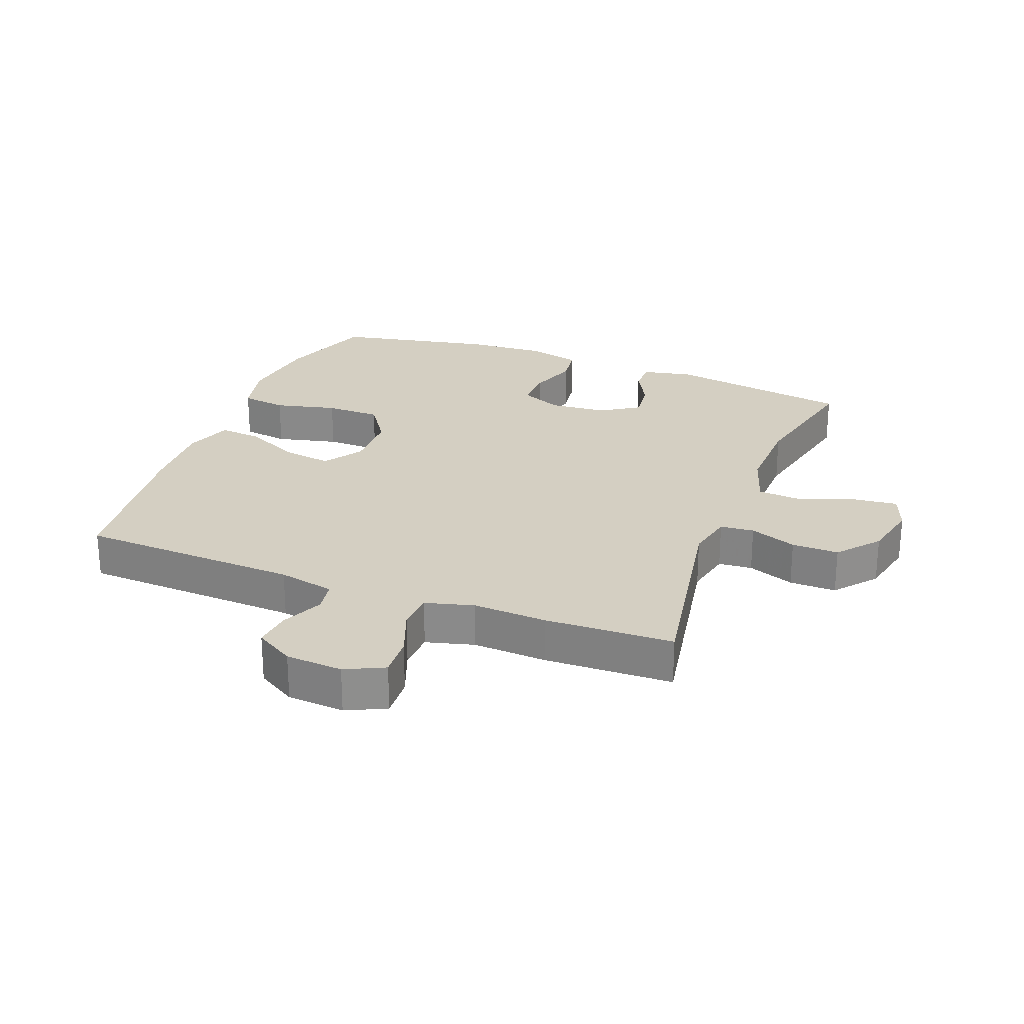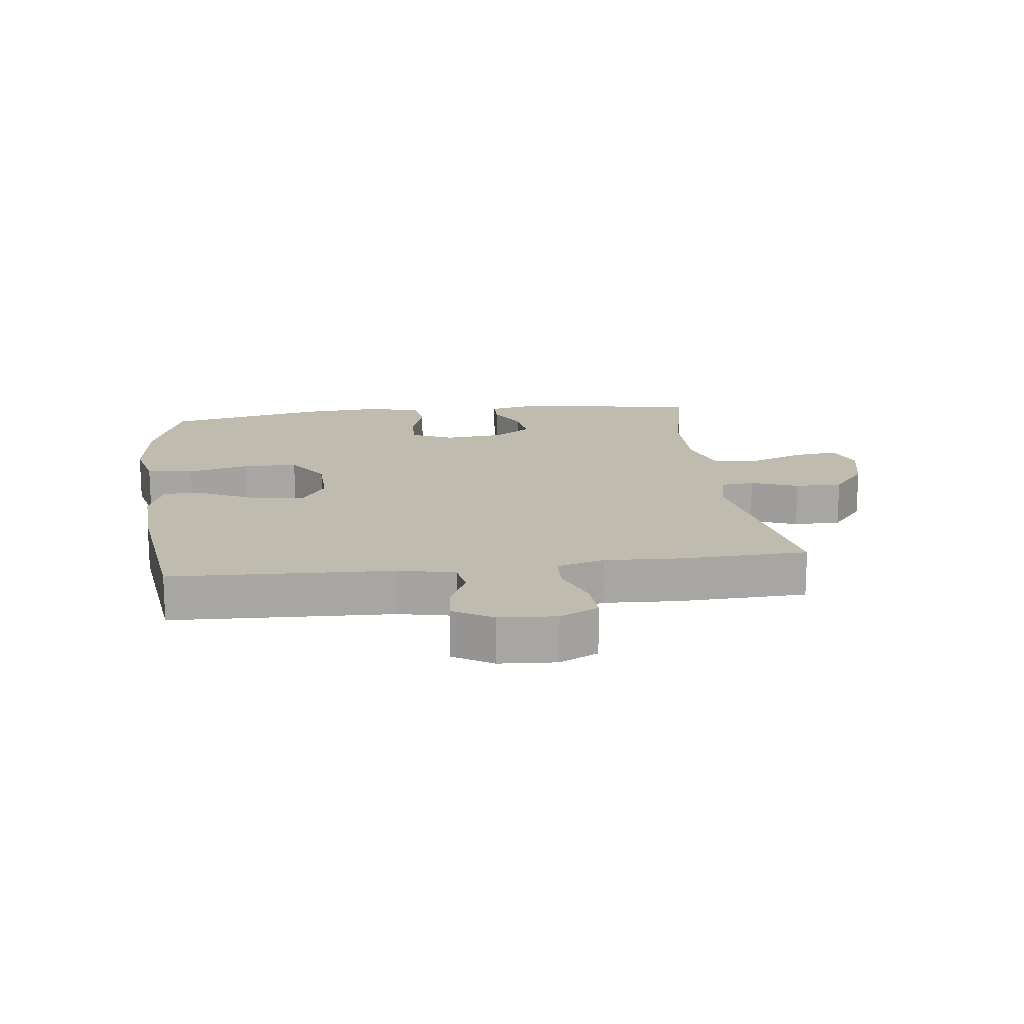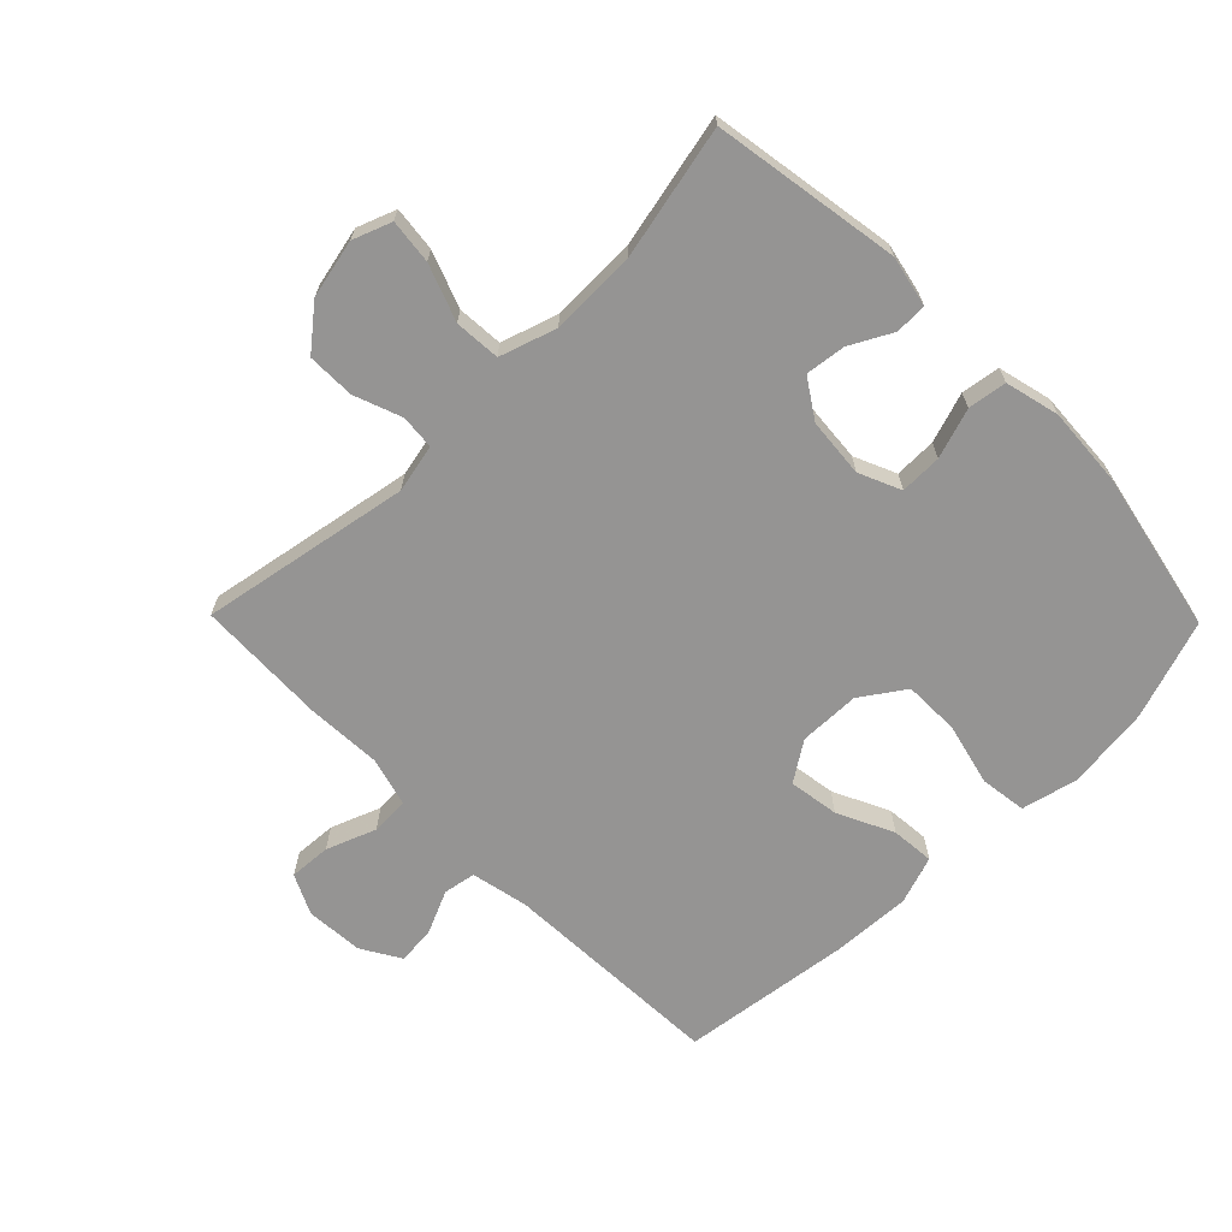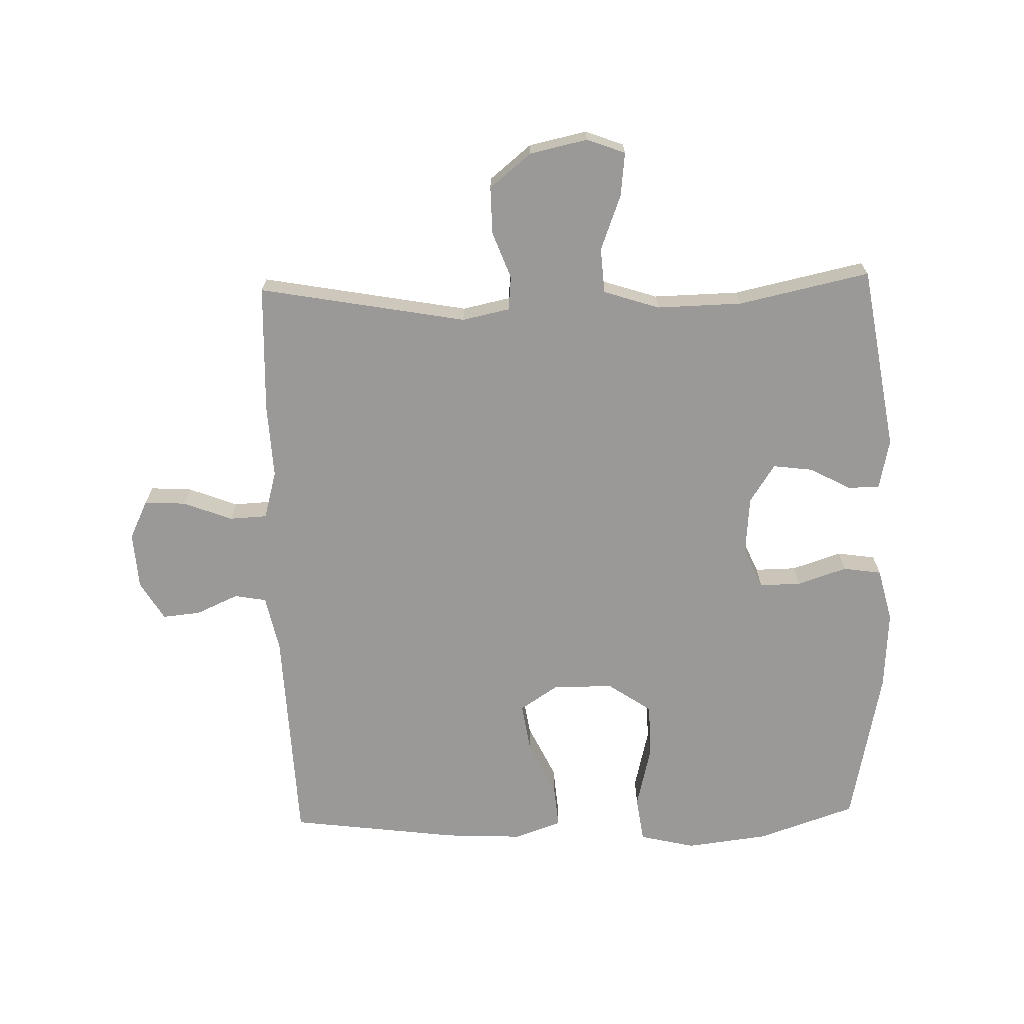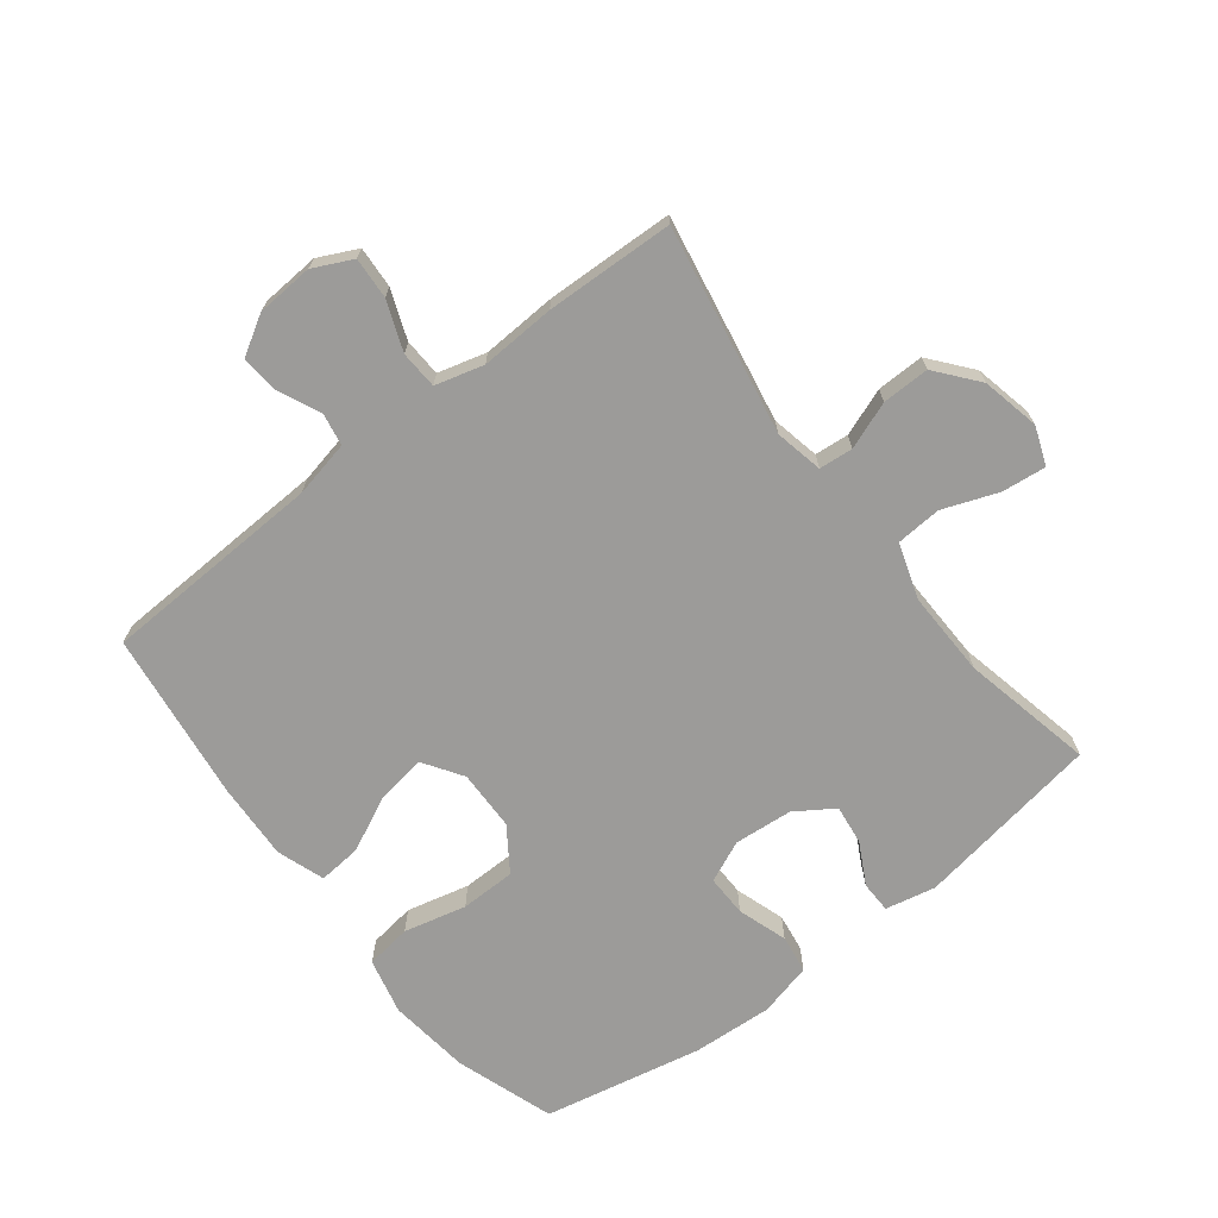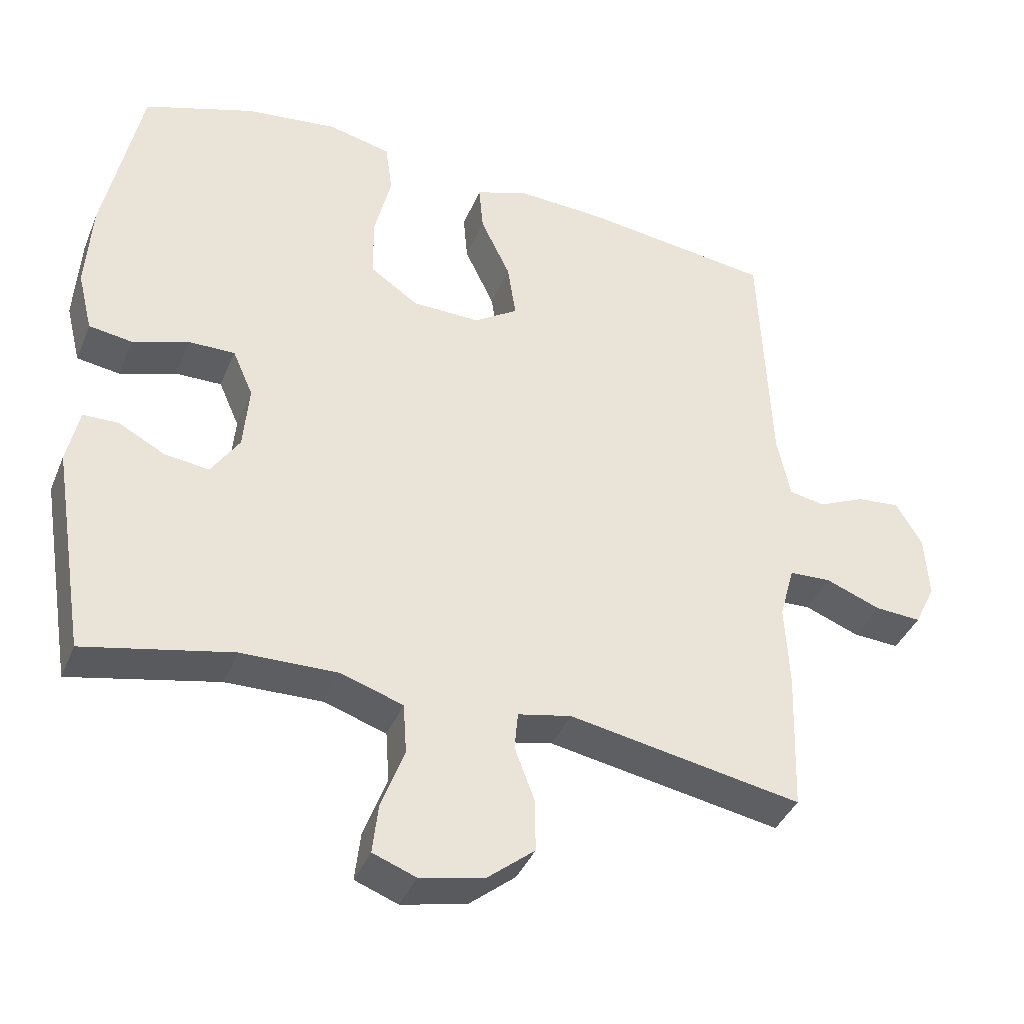
<metadata>
{"format":"obj","ext":"obj","renderer":"f3d","projection":"perspective","resolution":1024,"background":"white","views":[{"elev":25.5,"azim":111.2,"up":"+Y"},{"elev":16.2,"azim":82.9,"up":"+Y"},{"elev":-67.2,"azim":-135.5,"up":"+Y"},{"elev":-69.0,"azim":-178.4,"up":"+Y"},{"elev":-69.8,"azim":127.8,"up":"+Y"},{"elev":-39.2,"azim":-21.0,"up":"+Z"}]}
</metadata>
<code>
v -0.5 0.07 -0.5
v -0.548 0.07 -0.205
v -0.531 0.07 -0.125
v -0.481 0.07 -0.124
v -0.415 0.07 -0.159
v -0.352 0.07 -0.167
v -0.312 0.07 -0.106
v -0.304 0.07 -0.013
v -0.333 0.07 0.053
v -0.399 0.07 0.052
v -0.478 0.07 0.026
v -0.539 0.07 0.035
v -0.56 0.07 0.12
v -0.552 0.07 0.247
v -0.5 0.07 0.5
v -0.344 0.07 0.553
v -0.213 0.07 0.569
v -0.124 0.07 0.548
v -0.114 0.07 0.475
v -0.138 0.07 0.376
v -0.137 0.07 0.288
v -0.068 0.07 0.241
v 0.028 0.07 0.239
v 0.09 0.07 0.28
v 0.078 0.07 0.359
v 0.036 0.07 0.447
v 0.03 0.07 0.515
v 0.106 0.07 0.541
v 0.229 0.07 0.535
v 0.5 0.07 0.5
v 0.515 0.07 0.147
v 0.534 0.07 0.057
v 0.585 0.07 0.048
v 0.652 0.07 0.078
v 0.713 0.07 0.084
v 0.75 0.07 0.022
v 0.756 0.07 -0.069
v 0.726 0.07 -0.131
v 0.66 0.07 -0.127
v 0.582 0.07 -0.097
v 0.522 0.07 -0.1
v 0.501 0.07 -0.177
v 0.507 0.07 -0.296
v 0.5 0.07 -0.5
v 0.169 0.07 -0.44
v 0.093 0.07 -0.456
v 0.088 0.07 -0.51
v 0.116 0.07 -0.585
v 0.117 0.07 -0.66
v 0.051 0.07 -0.714
v -0.041 0.07 -0.734
v -0.102 0.07 -0.711
v -0.094 0.07 -0.641
v -0.061 0.07 -0.553
v -0.066 0.07 -0.481
v -0.155 0.07 -0.452
v -0.291 0.07 -0.455
v -0.5 0 -0.5
v -0.548 0 -0.205
v -0.531 0 -0.125
v -0.481 0 -0.124
v -0.415 0 -0.159
v -0.352 0 -0.167
v -0.312 0 -0.106
v -0.304 0 -0.013
v -0.333 0 0.053
v -0.399 0 0.052
v -0.478 0 0.026
v -0.539 0 0.035
v -0.56 0 0.12
v -0.552 0 0.247
v -0.5 0 0.5
v -0.344 0 0.553
v -0.213 0 0.569
v -0.124 0 0.548
v -0.114 0 0.475
v -0.138 0 0.376
v -0.137 0 0.288
v -0.068 0 0.241
v 0.028 0 0.239
v 0.09 0 0.28
v 0.078 0 0.359
v 0.036 0 0.447
v 0.03 0 0.515
v 0.106 0 0.541
v 0.229 0 0.535
v 0.5 0 0.5
v 0.515 0 0.147
v 0.534 0 0.057
v 0.585 0 0.048
v 0.652 0 0.078
v 0.713 0 0.084
v 0.75 0 0.022
v 0.756 0 -0.069
v 0.726 0 -0.131
v 0.66 0 -0.127
v 0.582 0 -0.097
v 0.522 0 -0.1
v 0.501 0 -0.177
v 0.507 0 -0.296
v 0.5 0 -0.5
v 0.169 0 -0.44
v 0.093 0 -0.456
v 0.088 0 -0.51
v 0.116 0 -0.585
v 0.117 0 -0.66
v 0.051 0 -0.714
v -0.041 0 -0.734
v -0.102 0 -0.711
v -0.094 0 -0.641
v -0.061 0 -0.553
v -0.066 0 -0.481
v -0.155 0 -0.452
v -0.291 0 -0.455
f 52 53 54
f 51 52 54
f 50 51 54
f 49 50 54
f 48 49 54
f 47 48 54
f 46 47 54 55
f 45 46 55 56
f 42 43 44 45
f 45 56 57
f 42 45 57
f 41 42 57
f 38 39 40
f 37 38 40
f 36 37 40
f 35 36 40
f 34 35 40
f 33 34 40
f 32 33 40 41
f 29 30 31
f 28 29 31
f 27 28 31
f 26 27 31
f 25 26 31
f 31 32 41
f 25 31 41
f 24 25 41
f 18 19 20
f 17 18 20
f 16 17 20
f 15 16 20
f 14 15 20
f 13 14 20
f 12 13 20
f 11 12 20
f 10 11 20
f 9 10 20 21
f 8 9 21 22
f 3 4 5
f 2 3 5
f 1 2 5
f 57 1 5
f 57 5 6
f 57 6 7
f 41 57 7
f 24 41 7
f 23 24 7
f 7 8 22 23
f 111 110 109
f 111 109 108
f 111 108 107
f 111 107 106
f 111 106 105
f 111 105 104
f 112 111 104 103
f 113 112 103 102
f 102 101 100 99
f 114 113 102
f 114 102 99
f 114 99 98
f 97 96 95
f 97 95 94
f 97 94 93
f 97 93 92
f 97 92 91
f 97 91 90
f 98 97 90 89
f 88 87 86
f 88 86 85
f 88 85 84
f 88 84 83
f 88 83 82
f 98 89 88
f 98 88 82
f 98 82 81
f 77 76 75
f 77 75 74
f 77 74 73
f 77 73 72
f 77 72 71
f 77 71 70
f 77 70 69
f 77 69 68
f 77 68 67
f 78 77 67 66
f 79 78 66 65
f 62 61 60
f 62 60 59
f 62 59 58
f 62 58 114
f 63 62 114
f 64 63 114
f 64 114 98
f 64 98 81
f 64 81 80
f 80 79 65 64
f 1 58 59 2
f 2 59 60 3
f 3 60 61 4
f 4 61 62 5
f 5 62 63 6
f 6 63 64 7
f 7 64 65 8
f 8 65 66 9
f 9 66 67 10
f 10 67 68 11
f 11 68 69 12
f 12 69 70 13
f 13 70 71 14
f 14 71 72 15
f 15 72 73 16
f 16 73 74 17
f 17 74 75 18
f 18 75 76 19
f 19 76 77 20
f 20 77 78 21
f 21 78 79 22
f 22 79 80 23
f 23 80 81 24
f 24 81 82 25
f 25 82 83 26
f 26 83 84 27
f 27 84 85 28
f 28 85 86 29
f 29 86 87 30
f 30 87 88 31
f 31 88 89 32
f 32 89 90 33
f 33 90 91 34
f 34 91 92 35
f 35 92 93 36
f 36 93 94 37
f 37 94 95 38
f 38 95 96 39
f 39 96 97 40
f 40 97 98 41
f 41 98 99 42
f 42 99 100 43
f 43 100 101 44
f 44 101 102 45
f 45 102 103 46
f 46 103 104 47
f 47 104 105 48
f 48 105 106 49
f 49 106 107 50
f 50 107 108 51
f 51 108 109 52
f 52 109 110 53
f 53 110 111 54
f 54 111 112 55
f 55 112 113 56
f 56 113 114 57
f 57 114 58 1

</code>
